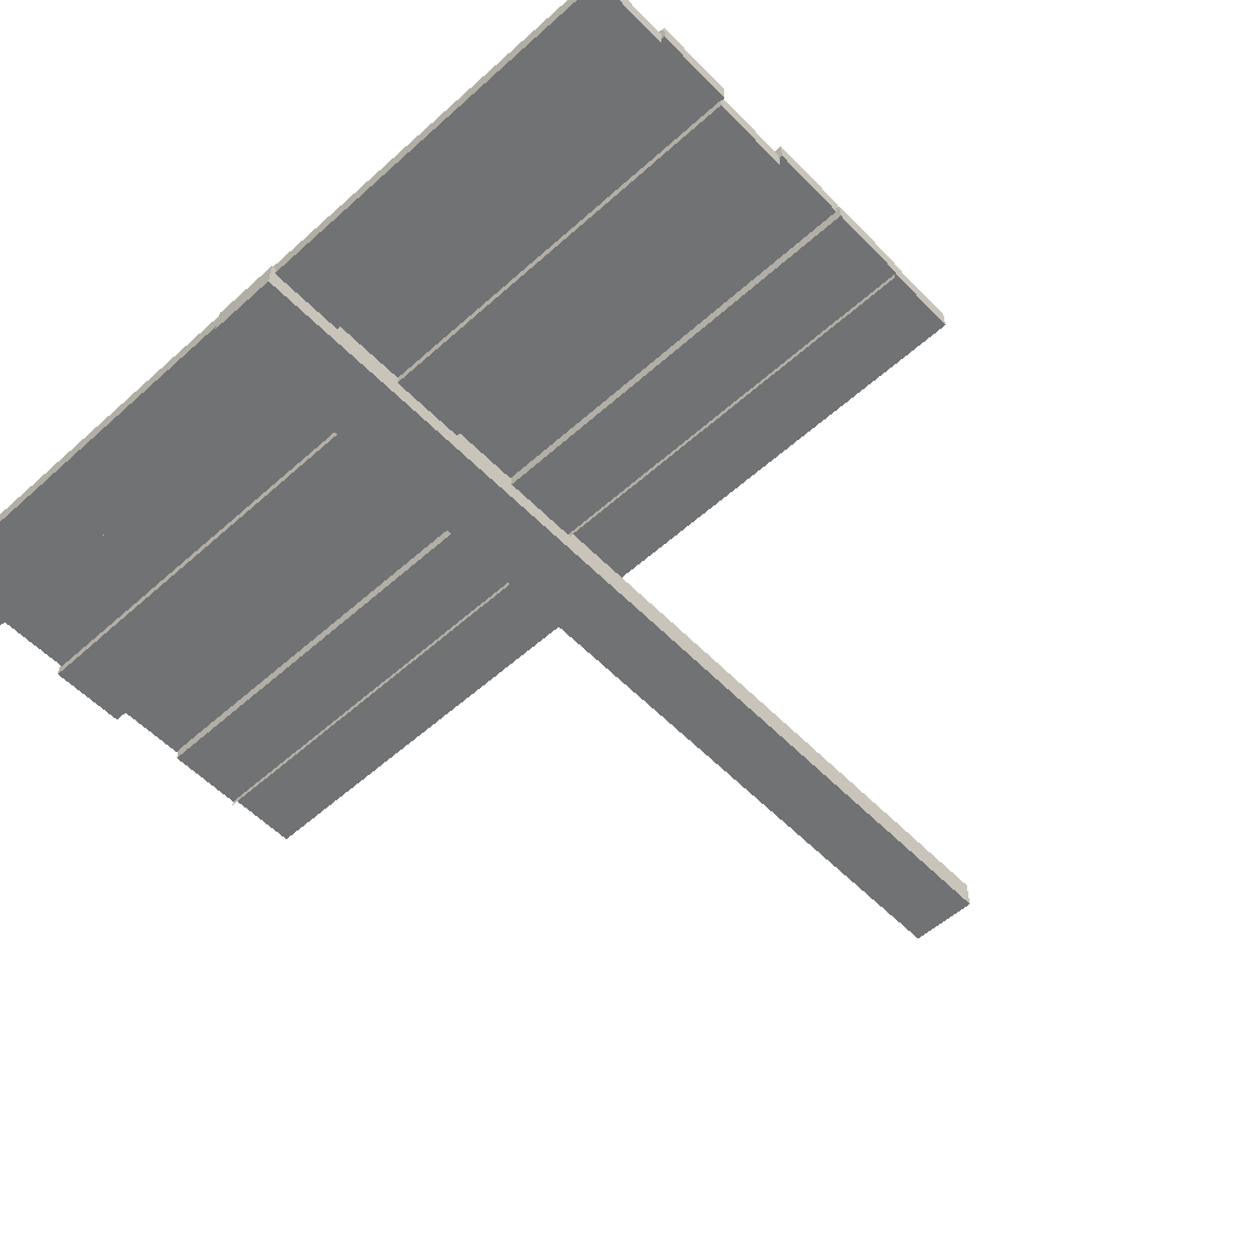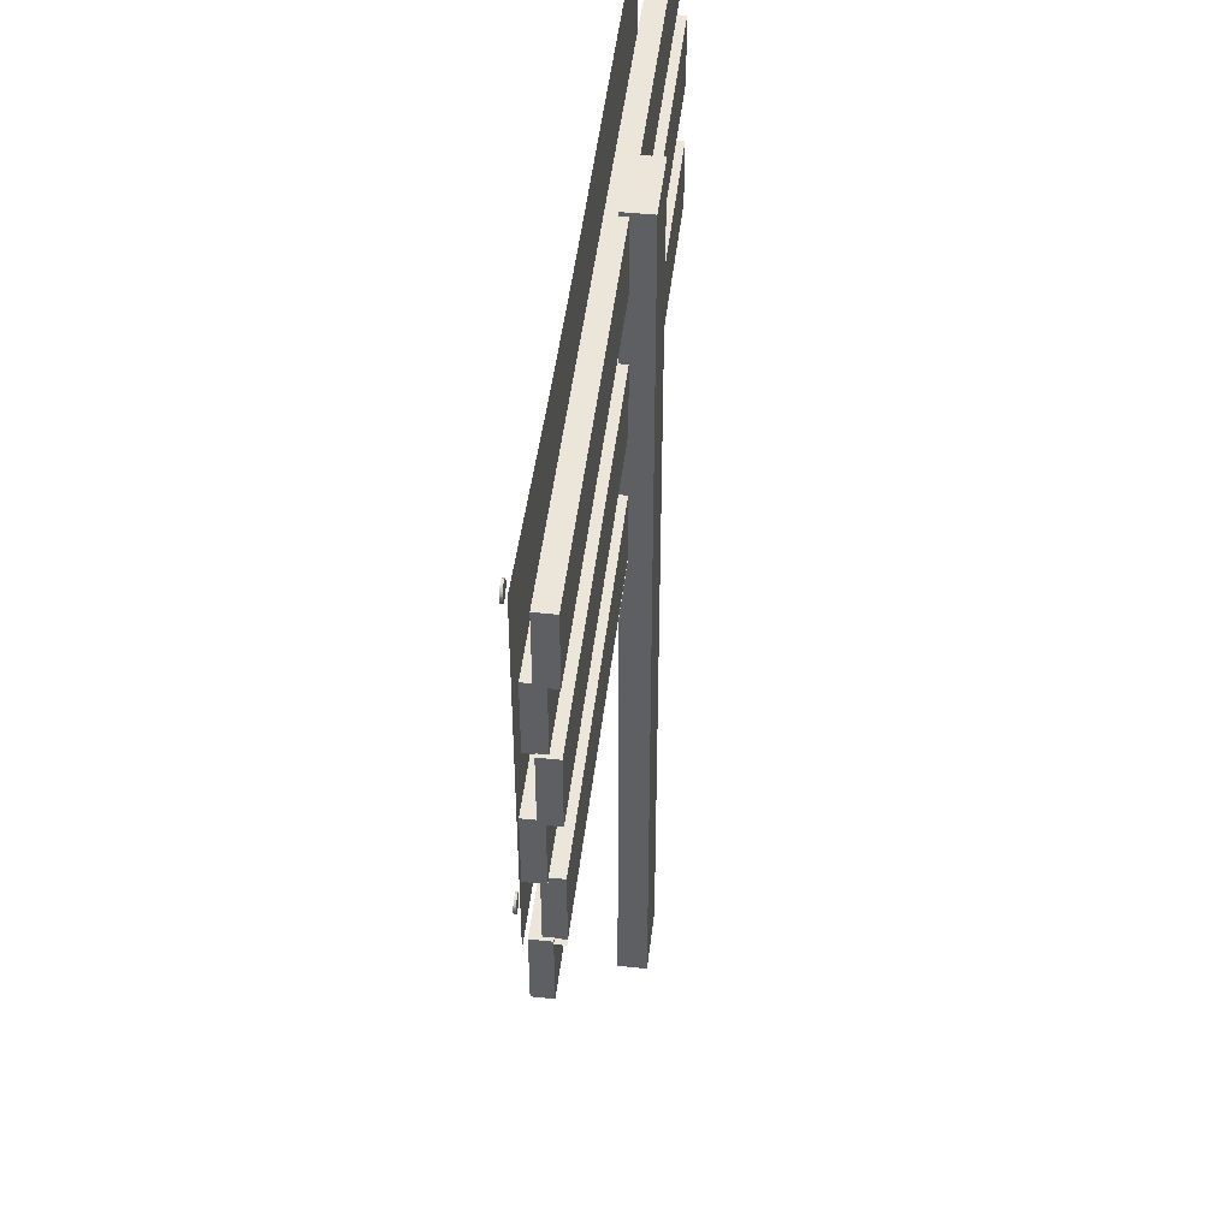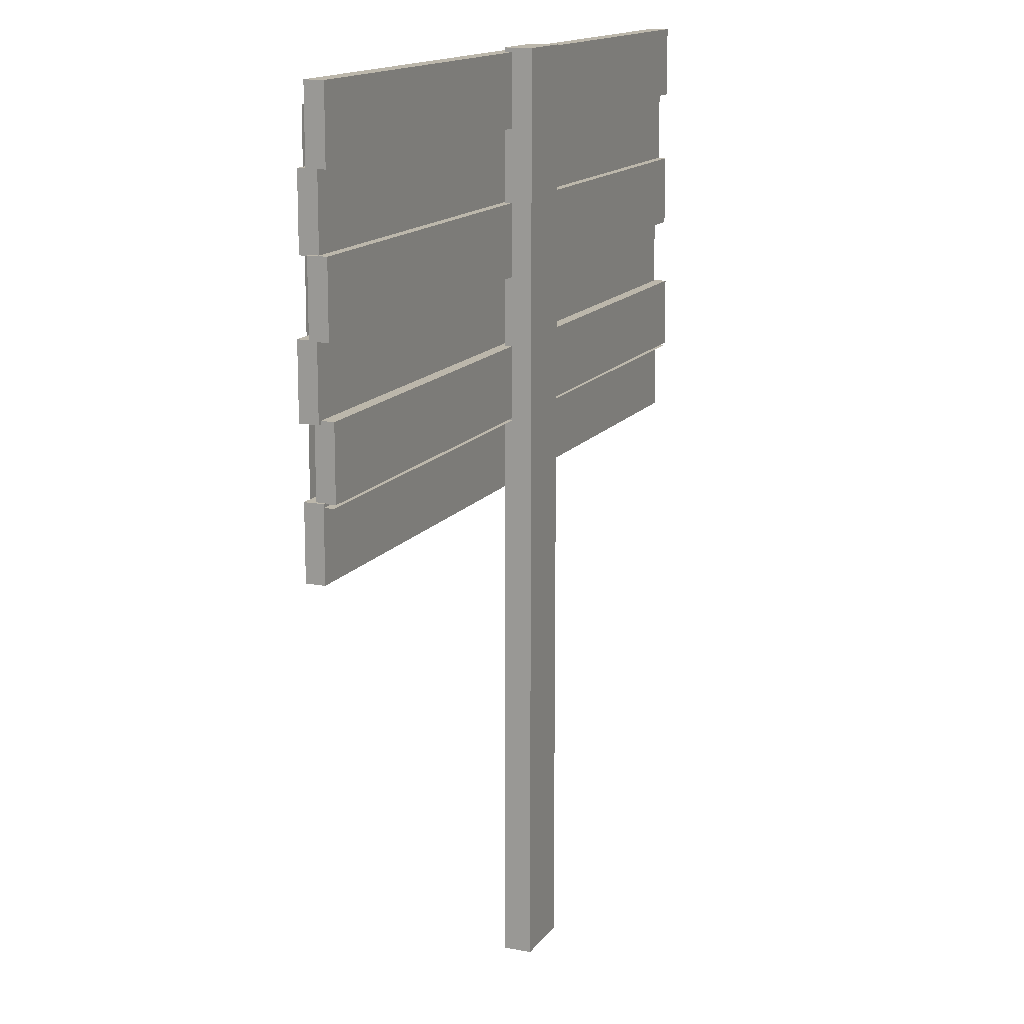
<metadata>
{"format":"obj","ext":"obj","renderer":"f3d","projection":"perspective","resolution":1024,"background":"white","views":[{"elev":-55.6,"azim":-136.9,"up":"+Z"},{"elev":47.9,"azim":96.7,"up":"+Y"},{"elev":14.5,"azim":113.2,"up":"+Y"}]}
</metadata>
<code>
o Sign_Cube
v -0.7771 0.9618 0.1125
v -0.7771 0.9618 0.1173
v -0.7734 0.9614 0.1125
v -0.7734 0.9614 0.1173
v -0.7699 0.9604 0.1125
v -0.7699 0.9604 0.1173
v -0.7667 0.9586 0.1125
v -0.7667 0.9586 0.1173
v -0.7638 0.9563 0.1125
v -0.7638 0.9563 0.1173
v -0.7615 0.9535 0.1125
v -0.7615 0.9535 0.1173
v -0.7597 0.9502 0.1125
v -0.7597 0.9502 0.1173
v -0.7587 0.9467 0.1125
v -0.7587 0.9467 0.1173
v -0.7583 0.943 0.1125
v -0.7583 0.943 0.1173
v -0.7587 0.9394 0.1125
v -0.7587 0.9394 0.1173
v -0.7597 0.9358 0.1125
v -0.7597 0.9358 0.1173
v -0.7615 0.9326 0.1125
v -0.7615 0.9326 0.1173
v -0.7638 0.9297 0.1125
v -0.7638 0.9297 0.1173
v -0.7667 0.9274 0.1125
v -0.7667 0.9274 0.1173
v -0.7699 0.9257 0.1125
v -0.7699 0.9257 0.1173
v -0.7734 0.9246 0.1125
v -0.7734 0.9246 0.1173
v -0.7771 0.9242 0.1125
v -0.7771 0.9242 0.1173
v -0.7807 0.9246 0.1125
v -0.7807 0.9246 0.1173
v -0.7843 0.9257 0.1125
v -0.7843 0.9257 0.1173
v -0.7875 0.9274 0.1125
v -0.7875 0.9274 0.1173
v -0.7904 0.9297 0.1125
v -0.7904 0.9297 0.1173
v -0.7927 0.9326 0.1125
v -0.7927 0.9326 0.1173
v -0.7944 0.9358 0.1125
v -0.7944 0.9358 0.1173
v -0.7955 0.9394 0.1125
v -0.7955 0.9394 0.1173
v -0.7959 0.943 0.1125
v -0.7959 0.943 0.1173
v -0.7955 0.9467 0.1125
v -0.7955 0.9467 0.1173
v -0.7944 0.9502 0.1125
v -0.7944 0.9502 0.1173
v -0.7927 0.9535 0.1125
v -0.7927 0.9535 0.1173
v -0.7904 0.9563 0.1125
v -0.7904 0.9563 0.1173
v -0.7875 0.9586 0.1125
v -0.7875 0.9586 0.1173
v -0.7843 0.9604 0.1125
v -0.7843 0.9604 0.1173
v -0.7807 0.9614 0.1125
v -0.7807 0.9614 0.1173
v -0.7529 0.195 0.1125
v -0.7529 0.195 0.1173
v -0.7492 0.1947 0.1125
v -0.7492 0.1947 0.1173
v -0.7457 0.1936 0.1125
v -0.7457 0.1936 0.1173
v -0.7425 0.1919 0.1125
v -0.7425 0.1919 0.1173
v -0.7396 0.1895 0.1125
v -0.7396 0.1895 0.1173
v -0.7373 0.1867 0.1125
v -0.7373 0.1867 0.1173
v -0.7355 0.1835 0.1125
v -0.7355 0.1835 0.1173
v -0.7345 0.1799 0.1125
v -0.7345 0.1799 0.1173
v -0.7341 0.1763 0.1125
v -0.7341 0.1763 0.1173
v -0.7345 0.1726 0.1125
v -0.7345 0.1726 0.1173
v -0.7355 0.1691 0.1125
v -0.7355 0.1691 0.1173
v -0.7373 0.1658 0.1125
v -0.7373 0.1658 0.1173
v -0.7396 0.163 0.1125
v -0.7396 0.163 0.1173
v -0.7425 0.1607 0.1125
v -0.7425 0.1607 0.1173
v -0.7457 0.1589 0.1125
v -0.7457 0.1589 0.1173
v -0.7492 0.1579 0.1125
v -0.7492 0.1579 0.1173
v -0.7529 0.1575 0.1125
v -0.7529 0.1575 0.1173
v -0.7565 0.1579 0.1125
v -0.7565 0.1579 0.1173
v -0.7601 0.1589 0.1125
v -0.7601 0.1589 0.1173
v -0.7633 0.1607 0.1125
v -0.7633 0.1607 0.1173
v -0.7662 0.163 0.1125
v -0.7662 0.163 0.1173
v -0.7685 0.1658 0.1125
v -0.7685 0.1658 0.1173
v -0.7702 0.1691 0.1125
v -0.7702 0.1691 0.1173
v -0.7713 0.1726 0.1125
v -0.7713 0.1726 0.1173
v -0.7717 0.1763 0.1125
v -0.7717 0.1763 0.1173
v -0.7713 0.1799 0.1125
v -0.7713 0.1799 0.1173
v -0.7702 0.1835 0.1125
v -0.7702 0.1835 0.1173
v -0.7685 0.1867 0.1125
v -0.7685 0.1867 0.1173
v -0.7662 0.1895 0.1125
v -0.7662 0.1895 0.1173
v -0.7633 0.1919 0.1125
v -0.7633 0.1919 0.1173
v -0.7601 0.1936 0.1125
v -0.7601 0.1936 0.1173
v -0.7565 0.1947 0.1125
v -0.7565 0.1947 0.1173
v 0.8068 0.195 0.1125
v 0.8068 0.195 0.1173
v 0.8105 0.1947 0.1125
v 0.8105 0.1947 0.1173
v 0.814 0.1936 0.1125
v 0.814 0.1936 0.1173
v 0.8172 0.1919 0.1125
v 0.8172 0.1919 0.1173
v 0.8201 0.1895 0.1125
v 0.8201 0.1895 0.1173
v 0.8224 0.1867 0.1125
v 0.8224 0.1867 0.1173
v 0.8241 0.1835 0.1125
v 0.8241 0.1835 0.1173
v 0.8252 0.1799 0.1125
v 0.8252 0.1799 0.1173
v 0.8256 0.1763 0.1125
v 0.8256 0.1763 0.1173
v 0.8252 0.1726 0.1125
v 0.8252 0.1726 0.1173
v 0.8241 0.1691 0.1125
v 0.8241 0.1691 0.1173
v 0.8224 0.1658 0.1125
v 0.8224 0.1658 0.1173
v 0.8201 0.163 0.1125
v 0.8201 0.163 0.1173
v 0.8172 0.1607 0.1125
v 0.8172 0.1607 0.1173
v 0.814 0.1589 0.1125
v 0.814 0.1589 0.1173
v 0.8105 0.1579 0.1125
v 0.8105 0.1579 0.1173
v 0.8068 0.1575 0.1125
v 0.8068 0.1575 0.1173
v 0.8031 0.1579 0.1125
v 0.8031 0.1579 0.1173
v 0.7996 0.1589 0.1125
v 0.7996 0.1589 0.1173
v 0.7964 0.1607 0.1125
v 0.7964 0.1607 0.1173
v 0.7935 0.163 0.1125
v 0.7935 0.163 0.1173
v 0.7912 0.1658 0.1125
v 0.7912 0.1658 0.1173
v 0.7894 0.1691 0.1125
v 0.7894 0.1691 0.1173
v 0.7884 0.1726 0.1125
v 0.7884 0.1726 0.1173
v 0.788 0.1763 0.1125
v 0.788 0.1763 0.1173
v 0.7884 0.1799 0.1125
v 0.7884 0.1799 0.1173
v 0.7894 0.1835 0.1125
v 0.7894 0.1835 0.1173
v 0.7912 0.1867 0.1125
v 0.7912 0.1867 0.1173
v 0.7935 0.1895 0.1125
v 0.7935 0.1895 0.1173
v 0.7964 0.1919 0.1125
v 0.7964 0.1919 0.1173
v 0.7996 0.1936 0.1125
v 0.7996 0.1936 0.1173
v 0.8031 0.1947 0.1125
v 0.8031 0.1947 0.1173
v 0.8068 0.9552 0.1125
v 0.8068 0.9552 0.1173
v 0.8105 0.9549 0.1125
v 0.8105 0.9549 0.1173
v 0.814 0.9538 0.1125
v 0.814 0.9538 0.1173
v 0.8172 0.9521 0.1125
v 0.8172 0.9521 0.1173
v 0.8201 0.9497 0.1125
v 0.8201 0.9497 0.1173
v 0.8224 0.9469 0.1125
v 0.8224 0.9469 0.1173
v 0.8241 0.9436 0.1125
v 0.8241 0.9436 0.1173
v 0.8252 0.9401 0.1125
v 0.8252 0.9401 0.1173
v 0.8256 0.9364 0.1125
v 0.8256 0.9364 0.1173
v 0.8252 0.9328 0.1125
v 0.8252 0.9328 0.1173
v 0.8241 0.9293 0.1125
v 0.8241 0.9293 0.1173
v 0.8224 0.926 0.1125
v 0.8224 0.926 0.1173
v 0.8201 0.9232 0.1125
v 0.8201 0.9232 0.1173
v 0.8172 0.9208 0.1125
v 0.8172 0.9208 0.1173
v 0.814 0.9191 0.1125
v 0.814 0.9191 0.1173
v 0.8105 0.918 0.1125
v 0.8105 0.918 0.1173
v 0.8068 0.9177 0.1125
v 0.8068 0.9177 0.1173
v 0.8031 0.918 0.1125
v 0.8031 0.918 0.1173
v 0.7996 0.9191 0.1125
v 0.7996 0.9191 0.1173
v 0.7964 0.9208 0.1125
v 0.7964 0.9208 0.1173
v 0.7935 0.9232 0.1125
v 0.7935 0.9232 0.1173
v 0.7912 0.926 0.1125
v 0.7912 0.926 0.1173
v 0.7894 0.9293 0.1125
v 0.7894 0.9293 0.1173
v 0.7884 0.9328 0.1125
v 0.7884 0.9328 0.1173
v 0.788 0.9364 0.1125
v 0.788 0.9364 0.1173
v 0.7884 0.9401 0.1125
v 0.7884 0.9401 0.1173
v 0.7894 0.9436 0.1125
v 0.7894 0.9436 0.1173
v 0.7912 0.9469 0.1125
v 0.7912 0.9469 0.1173
v 0.7935 0.9497 0.1125
v 0.7935 0.9497 0.1173
v 0.7964 0.9521 0.1125
v 0.7964 0.9521 0.1173
v 0.7996 0.9538 0.1125
v 0.7996 0.9538 0.1173
v 0.8031 0.9549 0.1125
v 0.8031 0.9549 0.1173
v 0.07299 -1.025 0.03132
v 0.07299 1.046 0.03132
v 0.07299 -1.025 -0.03132
v 0.07299 1.046 -0.03132
v -0.07299 -1.025 0.03132
v -0.07299 1.046 0.03132
v -0.07299 -1.025 -0.03132
v -0.07299 1.046 -0.03132
v -0.9075 1.037 0.05522
v 0.9335 1.037 0.05522
v -0.9075 0.8766 0.05522
v 0.9335 0.8766 0.05522
v 0.9335 0.8766 0.01352
v -0.9075 0.8766 0.01352
v 0.9335 1.037 0.01352
v -0.9075 1.037 0.01352
v -0.9146 0.876 0.07619
v 0.9264 0.876 0.07619
v -0.9146 0.7154 0.07619
v 0.9264 0.7154 0.07619
v 0.9264 0.7154 0.03448
v -0.9146 0.7154 0.03448
v 0.9264 0.876 0.03448
v -0.9146 0.876 0.03448
v -0.907 0.7175 0.05522
v 0.9341 0.7175 0.05522
v -0.907 0.557 0.05522
v 0.9341 0.557 0.05522
v 0.9341 0.557 0.01352
v -0.907 0.557 0.01352
v 0.9341 0.7175 0.01352
v -0.907 0.7175 0.01352
v -0.9146 0.5579 0.08401
v 0.9264 0.5579 0.08401
v -0.9146 0.3973 0.08401
v 0.9264 0.3973 0.08401
v 0.9264 0.3973 0.0423
v -0.9146 0.3973 0.0423
v 0.9264 0.5579 0.0423
v -0.9146 0.5579 0.0423
v -0.9225 0.4044 0.05522
v 0.9186 0.4044 0.05522
v -0.9225 0.2439 0.05522
v 0.9186 0.2439 0.05522
v 0.9186 0.2439 0.01352
v -0.9225 0.2439 0.01352
v 0.9186 0.4044 0.01352
v -0.9225 0.4044 0.01352
v -0.9146 0.2385 0.05522
v 0.9264 0.2385 0.05522
v 0.9264 0.2385 0.01352
v -0.9146 0.2385 0.01352
v -0.9146 0.2455 0.07711
v 0.9264 0.2455 0.07711
v -0.9146 0.08502 0.07711
v 0.9264 0.08502 0.07711
v 0.9264 0.08502 0.0354
v -0.9146 0.08502 0.0354
v 0.9264 0.2455 0.0354
v -0.9146 0.2455 0.0354
v 0.9335 0.9523 0.05522
v -0.9075 0.9523 0.05522
v -0.9075 0.9523 0.01352
v 0.9335 0.9523 0.01352
v 0.862 0.1255 0.09848
v -0.8013 0.1234 0.09848
v 0.862 0.9856 0.09848
v -0.8124 0.9743 0.09848
v 0.862 0.5554 0.09848
v 0.02458 0.1605 0.09848
v -0.8042 0.5475 0.09848
v 0.02365 0.9552 0.09848
v 0.02403 0.559 0.09848
v 0.862 0.3416 0.09848
v -0.3871 0.1451 0.09848
v -0.8084 0.7602 0.09848
v 0.4428 0.9586 0.09848
v 0.862 0.7702 0.09848
v 0.4428 0.1436 0.09848
v -0.8013 0.3362 0.09848
v -0.3947 0.9686 0.09848
v 0.02365 0.7535 0.09848
v 0.0245 0.3647 0.09848
v 0.4428 0.5512 0.09848
v -0.3893 0.5587 0.09848
v -0.3873 0.3547 0.09848
v 0.4428 0.3502 0.09848
v 0.4428 0.7518 0.09848
v -0.3921 0.761 0.09848
v 0.862 0.234 0.09848
v -0.5932 0.1328 0.09848
v -0.8105 0.8671 0.09848
v 0.6524 0.9711 0.09848
v 0.862 0.6626 0.09848
v 0.2332 0.1548 0.09848
v -0.8025 0.4419 0.09848
v -0.1859 0.9623 0.09848
v 0.02365 0.853 0.09848
v 0.02429 0.4624 0.09848
v 0.6524 0.5509 0.09848
v -0.1831 0.5622 0.09848
v 0.862 0.4485 0.09848
v -0.1817 0.156 0.09848
v -0.8062 0.6535 0.09848
v 0.2332 0.9537 0.09848
v 0.862 0.8779 0.09848
v 0.6524 0.1331 0.09848
v -0.8009 0.2302 0.09848
v -0.6033 0.9718 0.09848
v 0.02379 0.6558 0.09848
v 0.02461 0.2646 0.09848
v 0.2332 0.5545 0.09848
v -0.5958 0.5512 0.09848
v -0.3881 0.4573 0.09848
v -0.387 0.2508 0.09848
v -0.1819 0.3638 0.09848
v -0.5933 0.3438 0.09848
v 0.4428 0.4511 0.09848
v 0.4428 0.2478 0.09848
v 0.6524 0.344 0.09848
v 0.2332 0.3582 0.09848
v 0.4428 0.8539 0.09848
v 0.4428 0.6512 0.09848
v 0.6524 0.7584 0.09848
v 0.2332 0.7506 0.09848
v -0.3935 0.8637 0.09848
v -0.3907 0.6596 0.09848
v -0.1848 0.7589 0.09848
v -0.5996 0.7591 0.09848
v -0.5977 0.6548 0.09848
v -0.184 0.6602 0.09848
v -0.1855 0.8593 0.09848
v 0.2332 0.6522 0.09848
v 0.6524 0.6543 0.09848
v 0.6524 0.8639 0.09848
v 0.2332 0.2578 0.09848
v 0.6524 0.2393 0.09848
v 0.6524 0.4477 0.09848
v -0.5929 0.2389 0.09848
v -0.1817 0.2615 0.09848
v -0.1824 0.4637 0.09848
v -0.5943 0.4477 0.09848
v 0.2332 0.4569 0.09848
v 0.2332 0.8508 0.09848
v -0.6015 0.8647 0.09848
f 1 2 4 3
f 3 4 6 5
f 5 6 8 7
f 7 8 10 9
f 9 10 12 11
f 11 12 14 13
f 13 14 16 15
f 15 16 18 17
f 17 18 20 19
f 19 20 22 21
f 21 22 24 23
f 23 24 26 25
f 25 26 28 27
f 27 28 30 29
f 29 30 32 31
f 31 32 34 33
f 33 34 36 35
f 35 36 38 37
f 37 38 40 39
f 39 40 42 41
f 41 42 44 43
f 43 44 46 45
f 45 46 48 47
f 47 48 50 49
f 49 50 52 51
f 51 52 54 53
f 53 54 56 55
f 55 56 58 57
f 57 58 60 59
f 59 60 62 61
f 4 2 64 62 60 58 56 54 52 50 48 46 44 42 40 38 36 34 32 30 28 26 24 22 20 18 16 14 12 10 8 6
f 63 64 2 1
f 61 62 64 63
f 1 3 5 7 9 11 13 15 17 19 21 23 25 27 29 31 33 35 37 39 41 43 45 47 49 51 53 55 57 59 61 63
f 65 66 68 67
f 67 68 70 69
f 69 70 72 71
f 71 72 74 73
f 73 74 76 75
f 75 76 78 77
f 77 78 80 79
f 79 80 82 81
f 81 82 84 83
f 83 84 86 85
f 85 86 88 87
f 87 88 90 89
f 89 90 92 91
f 91 92 94 93
f 93 94 96 95
f 95 96 98 97
f 97 98 100 99
f 99 100 102 101
f 101 102 104 103
f 103 104 106 105
f 105 106 108 107
f 107 108 110 109
f 109 110 112 111
f 111 112 114 113
f 113 114 116 115
f 115 116 118 117
f 117 118 120 119
f 119 120 122 121
f 121 122 124 123
f 123 124 126 125
f 68 66 128 126 124 122 120 118 116 114 112 110 108 106 104 102 100 98 96 94 92 90 88 86 84 82 80 78 76 74 72 70
f 127 128 66 65
f 125 126 128 127
f 65 67 69 71 73 75 77 79 81 83 85 87 89 91 93 95 97 99 101 103 105 107 109 111 113 115 117 119 121 123 125 127
f 129 130 132 131
f 131 132 134 133
f 133 134 136 135
f 135 136 138 137
f 137 138 140 139
f 139 140 142 141
f 141 142 144 143
f 143 144 146 145
f 145 146 148 147
f 147 148 150 149
f 149 150 152 151
f 151 152 154 153
f 153 154 156 155
f 155 156 158 157
f 157 158 160 159
f 159 160 162 161
f 161 162 164 163
f 163 164 166 165
f 165 166 168 167
f 167 168 170 169
f 169 170 172 171
f 171 172 174 173
f 173 174 176 175
f 175 176 178 177
f 177 178 180 179
f 179 180 182 181
f 181 182 184 183
f 183 184 186 185
f 185 186 188 187
f 187 188 190 189
f 132 130 192 190 188 186 184 182 180 178 176 174 172 170 168 166 164 162 160 158 156 154 152 150 148 146 144 142 140 138 136 134
f 191 192 130 129
f 189 190 192 191
f 129 131 133 135 137 139 141 143 145 147 149 151 153 155 157 159 161 163 165 167 169 171 173 175 177 179 181 183 185 187 189 191
f 193 194 196 195
f 195 196 198 197
f 197 198 200 199
f 199 200 202 201
f 201 202 204 203
f 203 204 206 205
f 205 206 208 207
f 207 208 210 209
f 209 210 212 211
f 211 212 214 213
f 213 214 216 215
f 215 216 218 217
f 217 218 220 219
f 219 220 222 221
f 221 222 224 223
f 223 224 226 225
f 225 226 228 227
f 227 228 230 229
f 229 230 232 231
f 231 232 234 233
f 233 234 236 235
f 235 236 238 237
f 237 238 240 239
f 239 240 242 241
f 241 242 244 243
f 243 244 246 245
f 245 246 248 247
f 247 248 250 249
f 249 250 252 251
f 251 252 254 253
f 196 194 256 254 252 250 248 246 244 242 240 238 236 234 232 230 228 226 224 222 220 218 216 214 212 210 208 206 204 202 200 198
f 255 256 194 193
f 253 254 256 255
f 193 195 197 199 201 203 205 207 209 211 213 215 217 219 221 223 225 227 229 231 233 235 237 239 241 243 245 247 249 251 253 255
f 401 348 324 365
f 400 354 328 361
f 399 355 329 368
f 398 352 327 369
f 397 370 341 357
f 396 371 342 372
f 395 364 336 373
f 394 374 340 356
f 393 375 343 376
f 392 367 339 377
f 391 378 333 349
f 390 379 344 380
f 389 366 338 381
f 388 382 337 353
f 387 383 345 384
f 386 360 332 385
f 383 386 385 345
f 341 369 386 383
f 369 327 360 386
f 366 387 384 338
f 329 357 387 366
f 357 341 383 387
f 354 388 353 328
f 338 384 388 354
f 384 345 382 388
f 379 389 381 344
f 340 368 389 379
f 368 329 366 389
f 350 390 380 334
f 325 356 390 350
f 356 340 379 390
f 362 391 349 323
f 334 380 391 362
f 380 344 378 391
f 375 392 377 343
f 335 351 392 375
f 351 326 367 392
f 346 393 376 330
f 321 363 393 346
f 363 335 375 393
f 358 394 356 325
f 330 376 394 358
f 376 343 374 394
f 371 395 373 342
f 331 347 395 371
f 347 322 364 395
f 367 396 372 339
f 326 359 396 367
f 359 331 371 396
f 355 397 357 329
f 339 372 397 355
f 372 342 370 397
f 370 398 369 341
f 342 373 398 370
f 373 336 352 398
f 374 399 368 340
f 343 377 399 374
f 377 339 355 399
f 378 400 361 333
f 344 381 400 378
f 381 338 354 400
f 382 401 365 337
f 345 385 401 382
f 385 332 348 401
f 258 260 259 257
f 260 264 263 259
f 264 262 261 263
f 262 258 257 261
f 257 259 263 261
f 262 264 260 258
f 318 317 268 267
f 319 270 269 320
f 272 271 266 265
f 320 269 268 317
f 269 270 267 268
f 319 272 265 318
f 273 274 276 275
f 280 278 277 279
f 280 279 274 273
f 279 277 276 274
f 277 278 275 276
f 278 280 273 275
f 281 282 284 283
f 288 286 285 287
f 288 287 282 281
f 287 285 284 282
f 285 286 283 284
f 286 288 281 283
f 289 290 292 291
f 296 294 293 295
f 296 295 290 289
f 295 293 292 290
f 293 294 291 292
f 294 296 289 291
f 297 298 300 299
f 304 302 301 303
f 304 303 298 297
f 303 301 300 298
f 301 302 299 300
f 302 304 297 299
f 307 308 305 306
f 309 310 312 311
f 316 314 313 315
f 316 315 310 309
f 315 313 312 310
f 313 314 311 312
f 314 316 309 311
f 270 319 318 267
f 271 320 317 266
f 272 319 320 271
f 265 266 317 318

</code>
